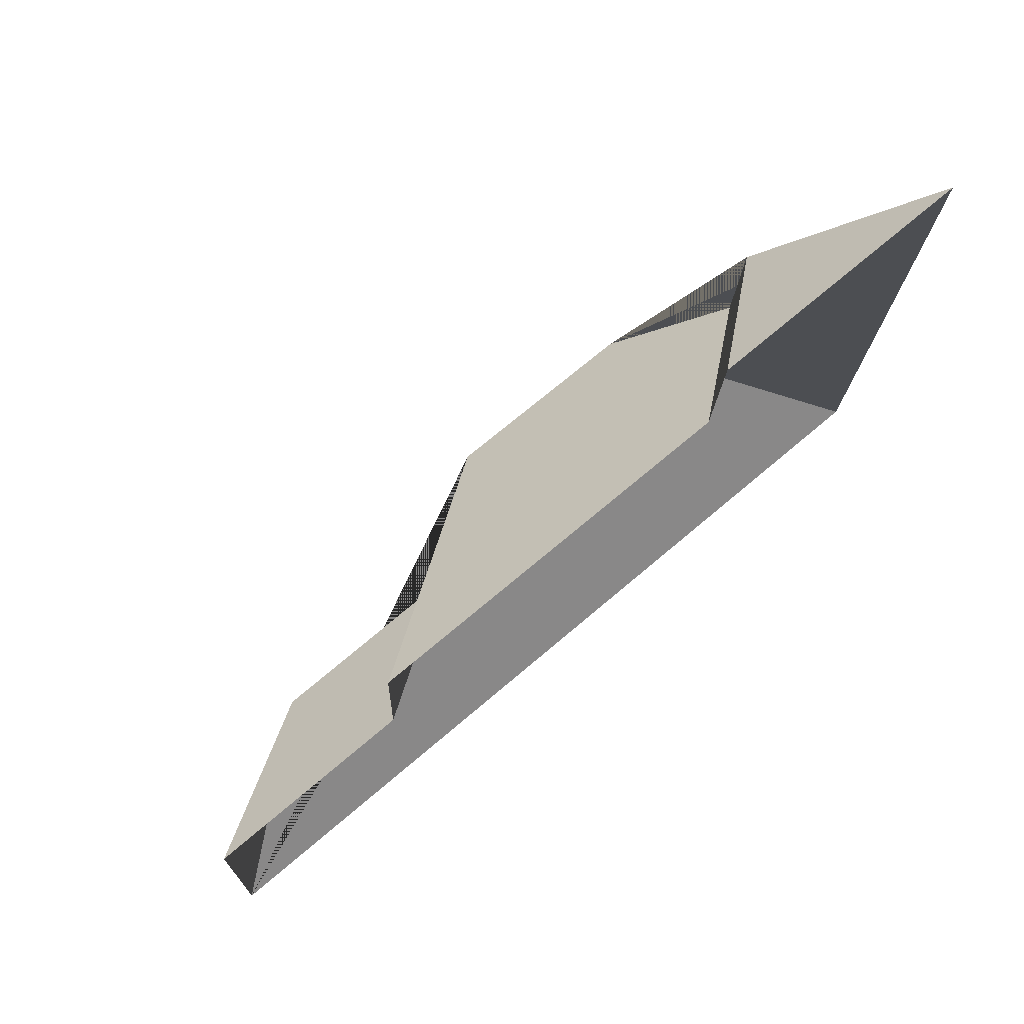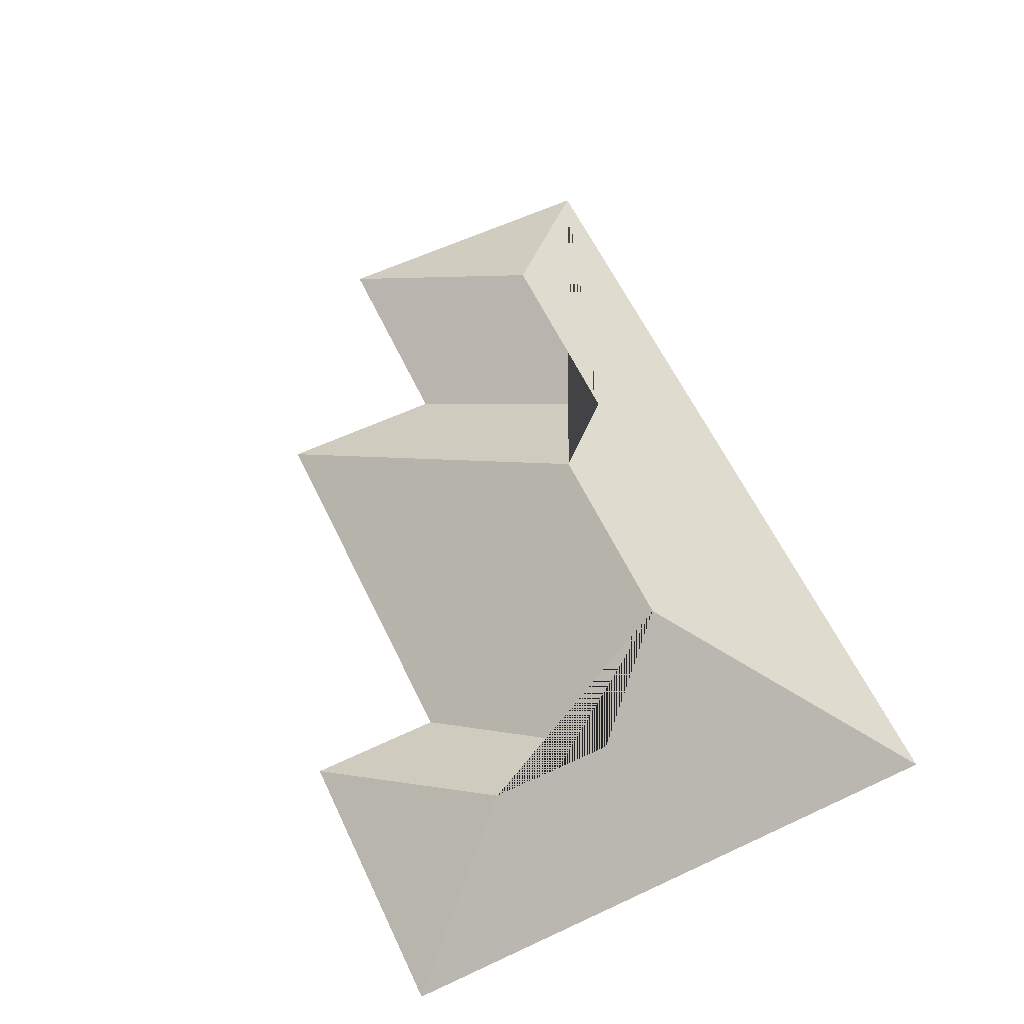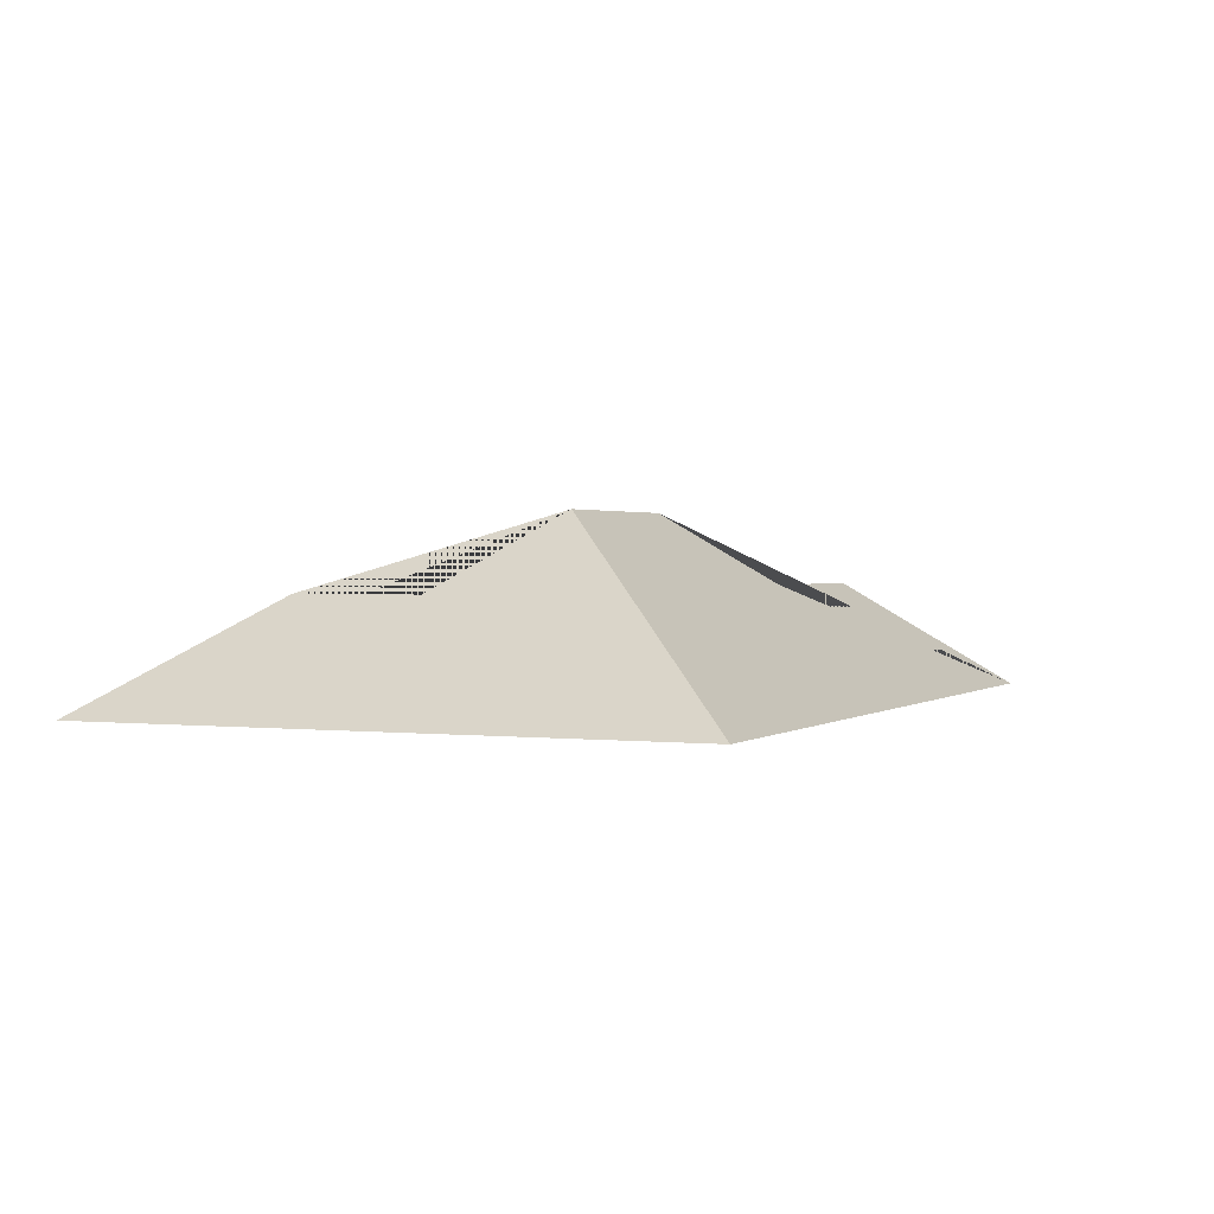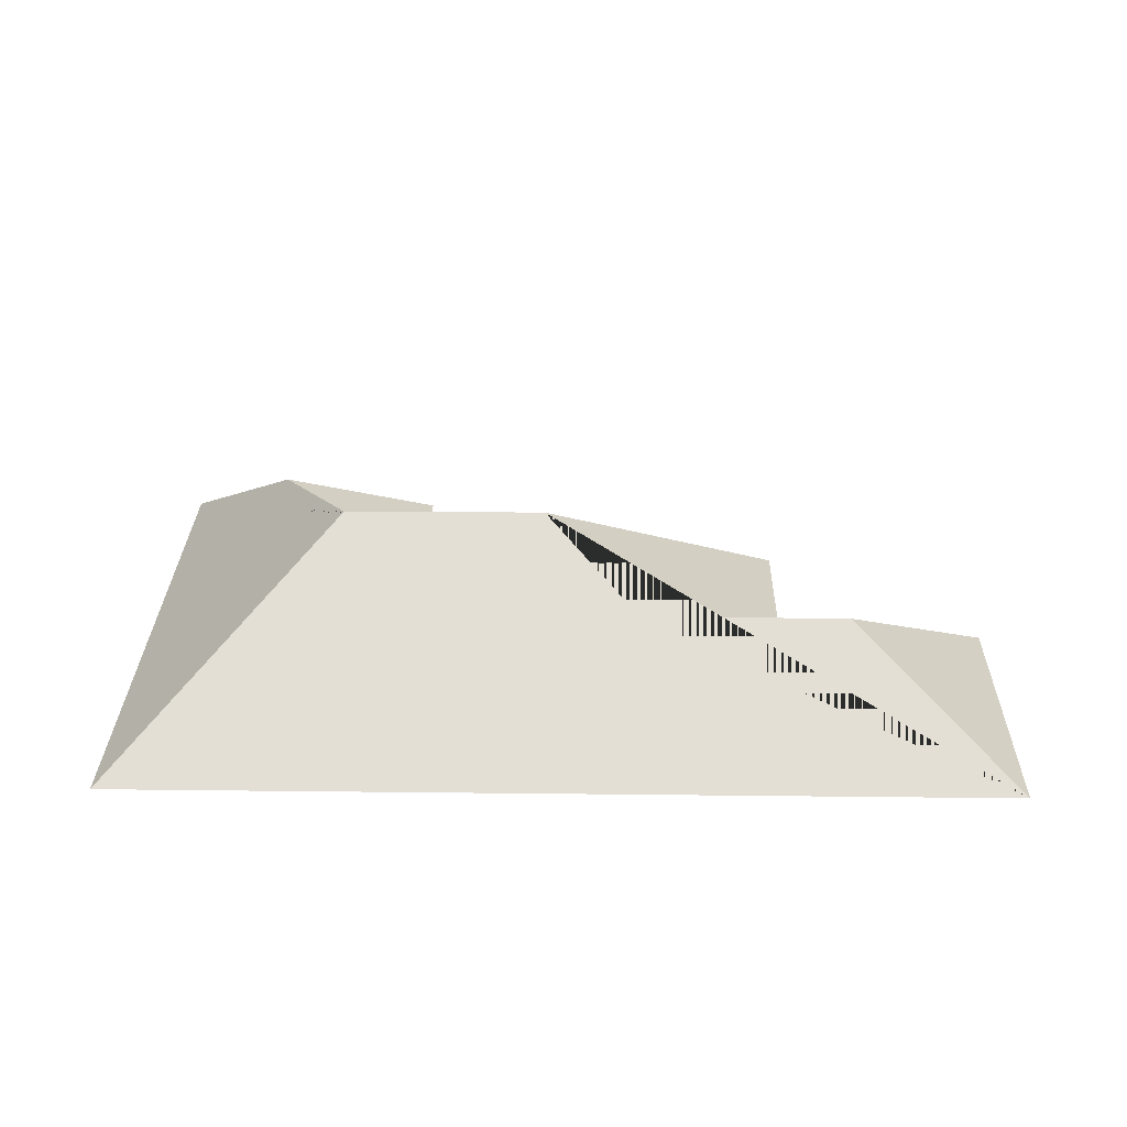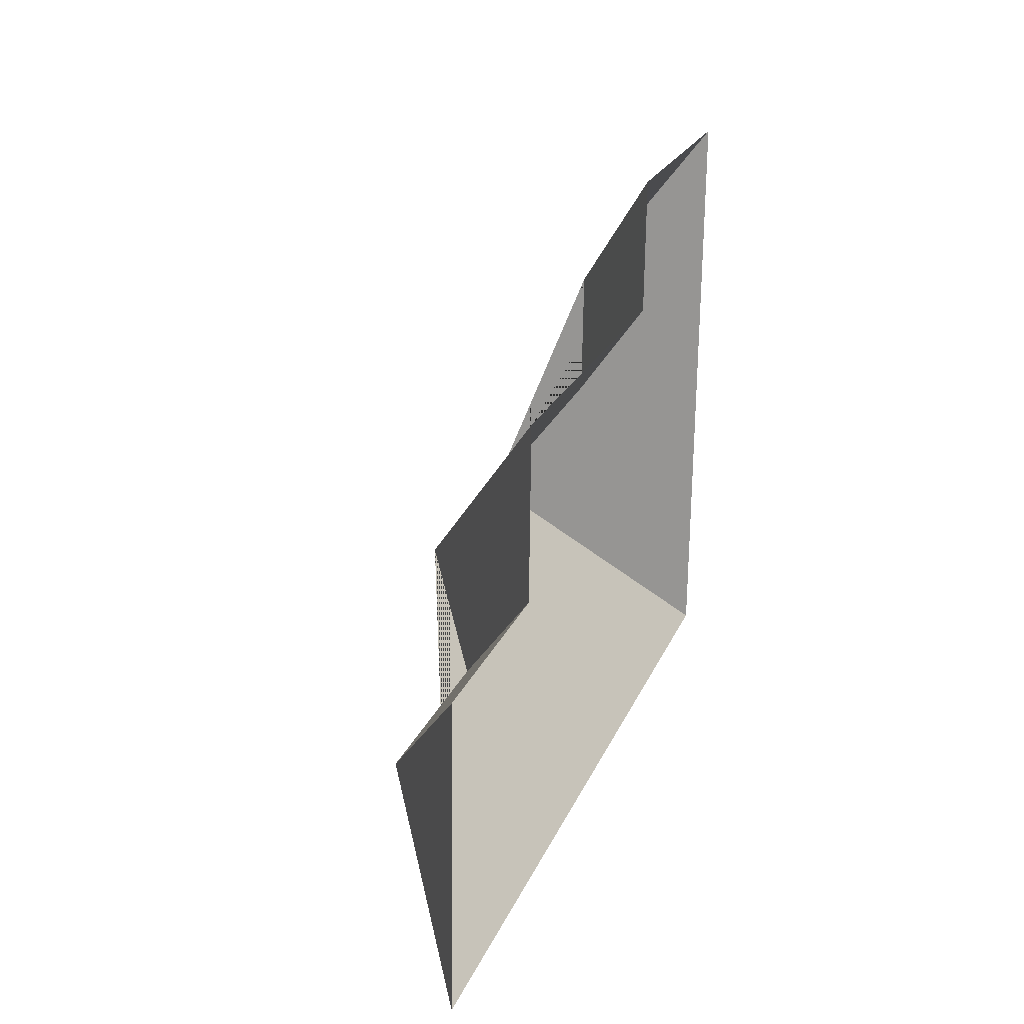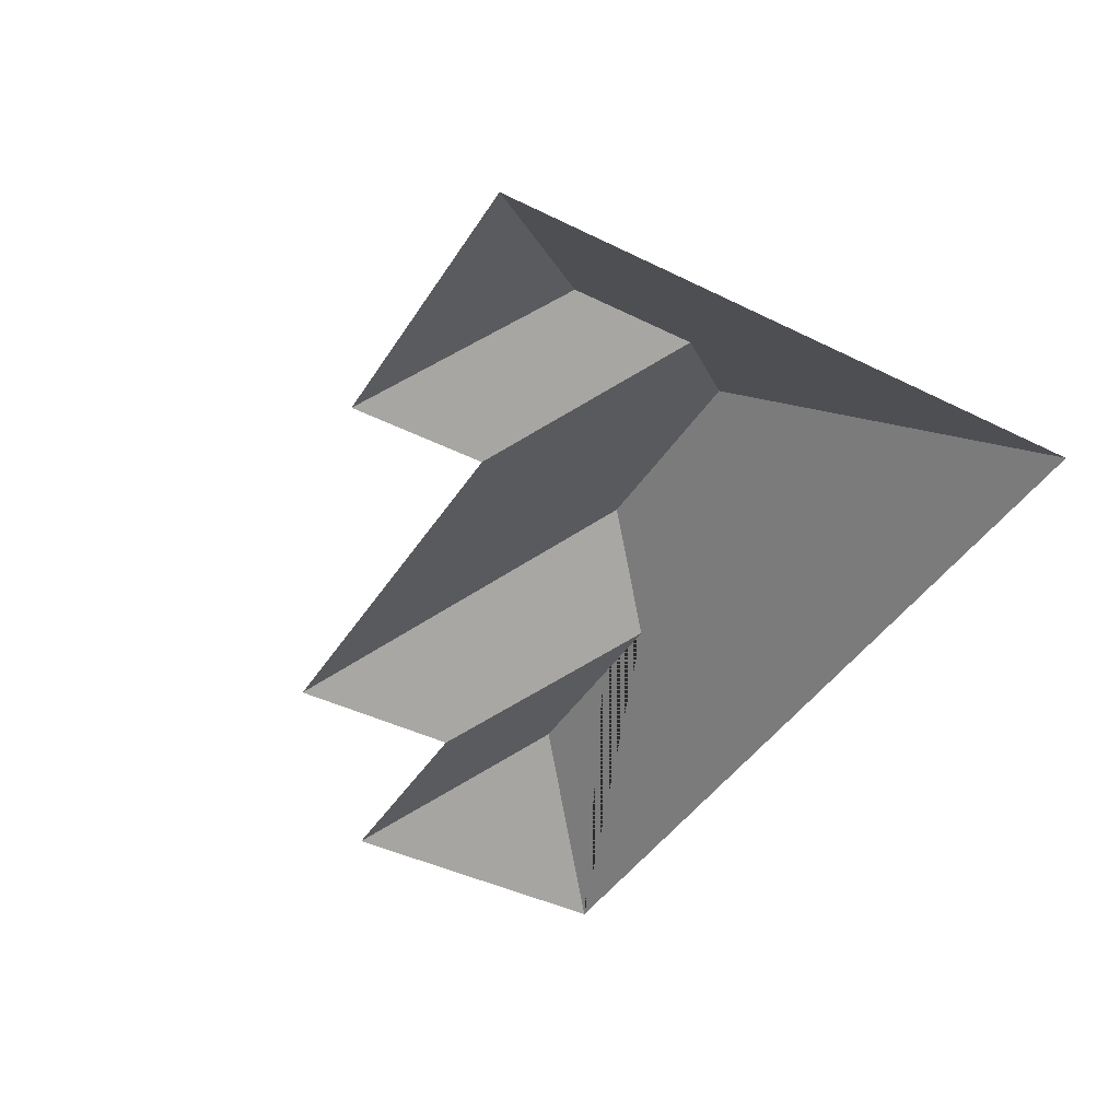
<metadata>
{"format":"obj","ext":"obj","renderer":"f3d","projection":"perspective","resolution":1024,"background":"white","views":[{"elev":74.4,"azim":-40.4,"up":"+Z"},{"elev":60.8,"azim":66.8,"up":"+Y"},{"elev":1.2,"azim":115.8,"up":"+Y"},{"elev":28.0,"azim":-176.8,"up":"+Y"},{"elev":23.7,"azim":-72.2,"up":"+Z"},{"elev":-43.3,"azim":62.0,"up":"+Y"}]}
</metadata>
<code>
o CG10_500_042073_0044_roof
v 262.3 75 -12.29
v 370.8 75 -16.47
v 260 75 -65.13
v 107.5 75 -58.49
v 317.4 116.2 -72.99
v 315.4 116.3 -122.8
v 23.04 75 -122.3
v 105.1 75 -125
v 200.5 145 -156.2
v 278.5 144.9 -159.4
v 162.7 118.4 -188.8
v 82.38 118.2 -185.9
v 361.7 75 -252
v 18.55 75 -238.8
v 262.3 0 -12.29
v 370.8 0 -16.47
v 361.7 0 -252
v 18.55 0 -238.8
v 23.04 0 -122.3
v 105.1 0 -125
v 107.5 0 -58.49
v 260 0 -65.13
f 5 1 2
f 10 6 5 2 13
f 14 13 10 9 11 12
f 7 14 12
f 8 7 12 11
f 4 8 11 9
f 3 4 9 10 6
f 1 3 6 5

</code>
